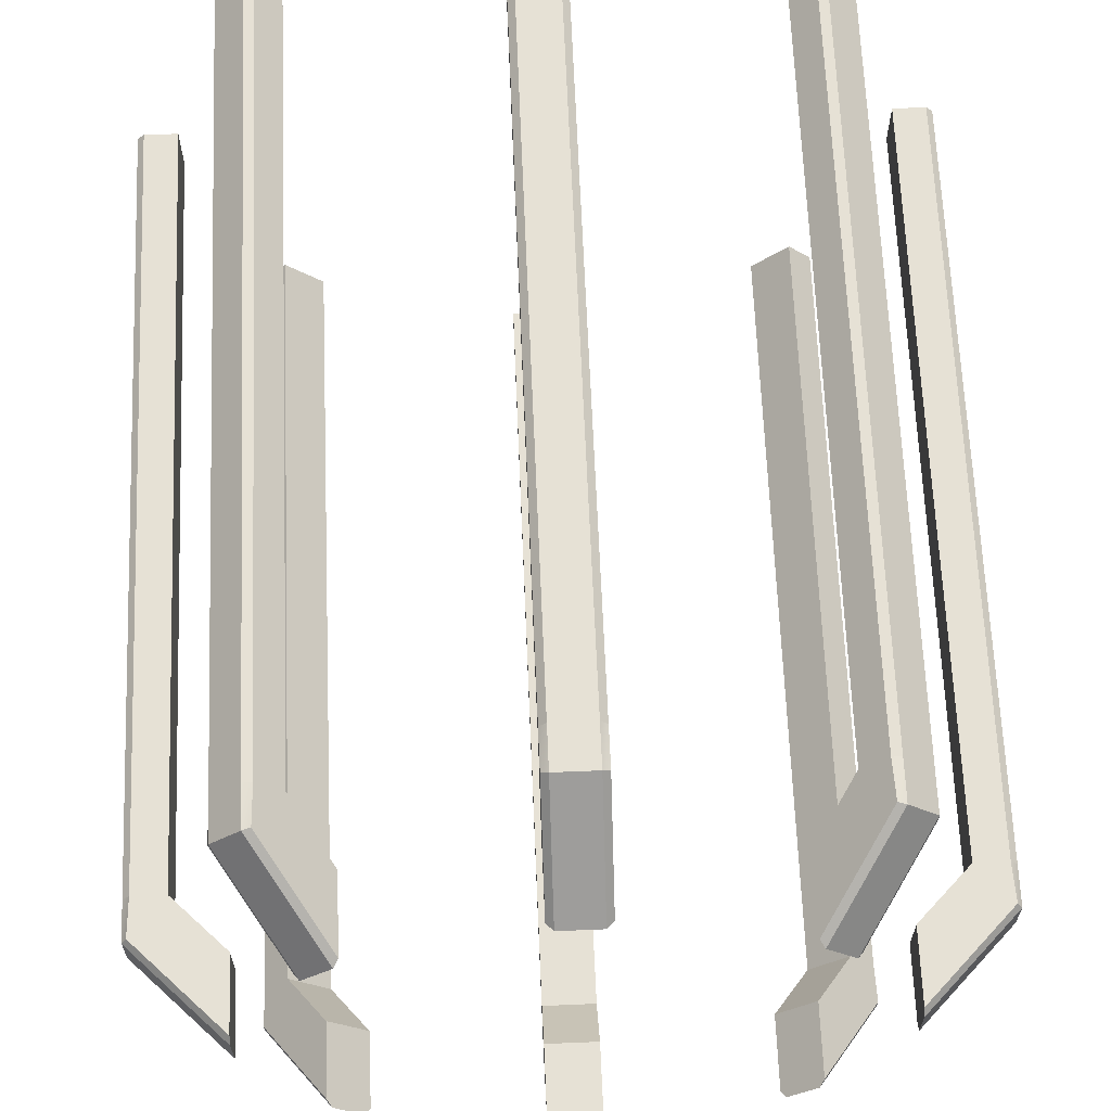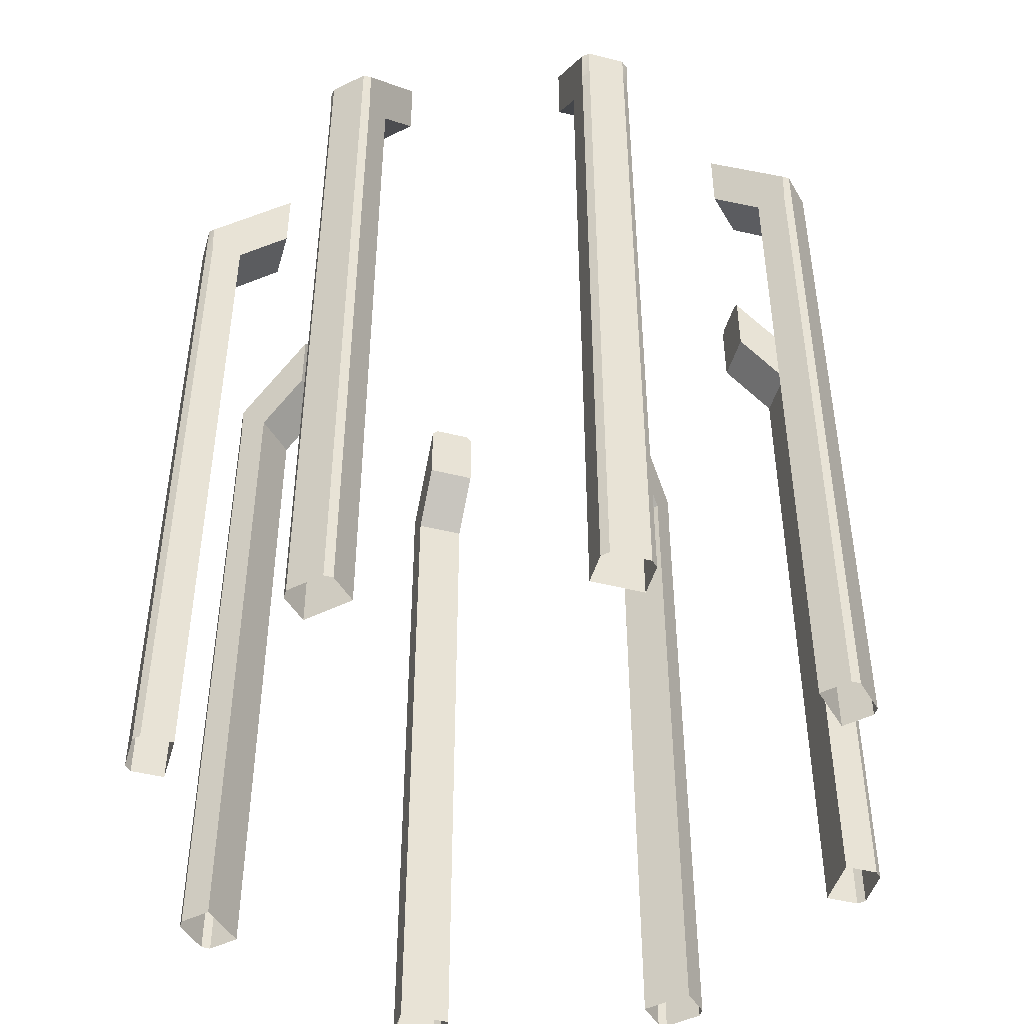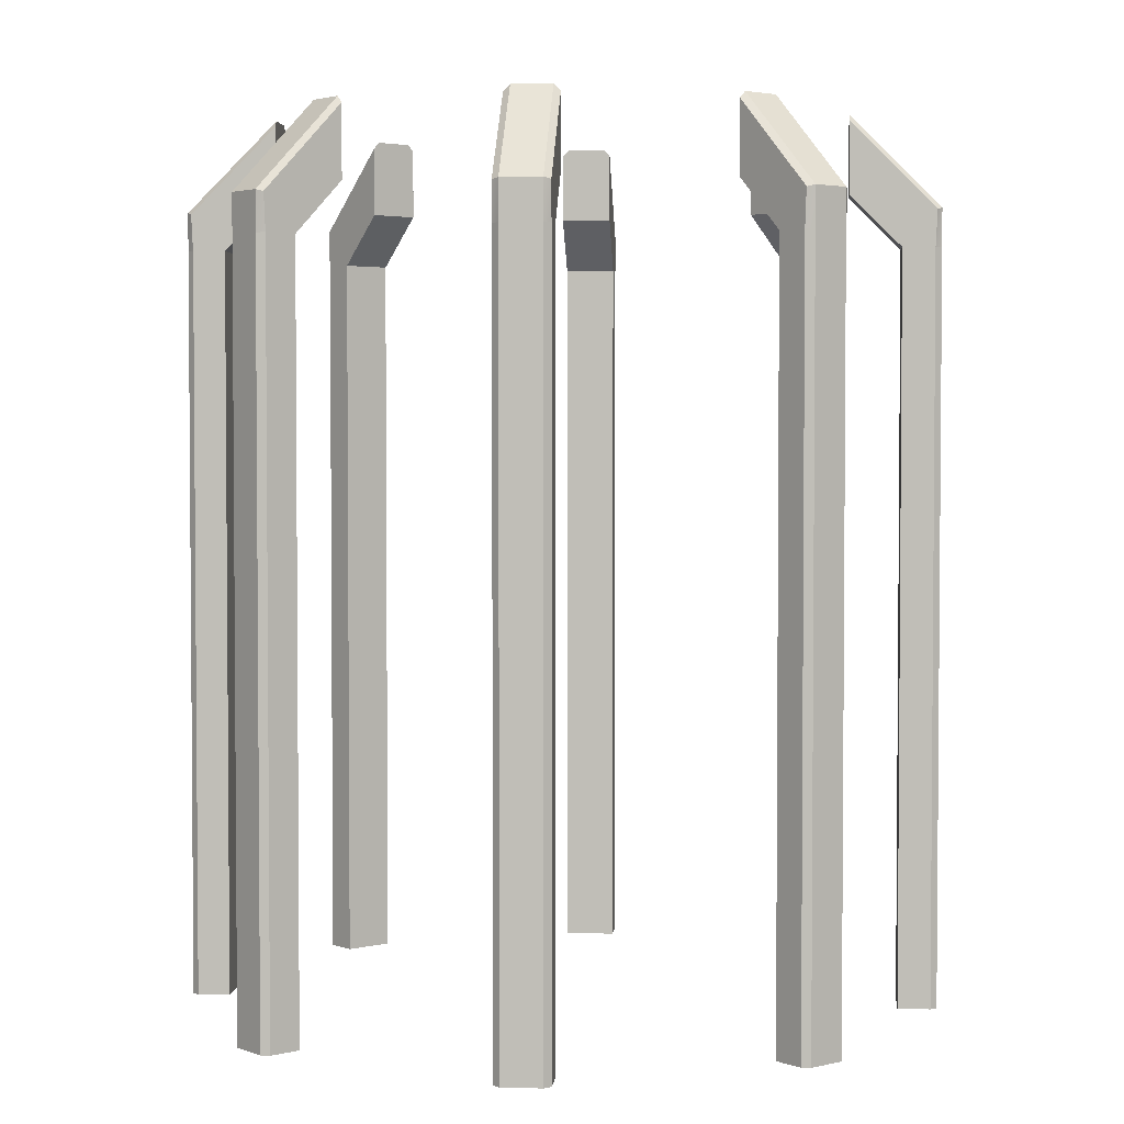
<metadata>
{"format":"obj","ext":"obj","renderer":"f3d","projection":"perspective","resolution":1024,"background":"white","views":[{"elev":64.8,"azim":177.6,"up":"+Z"},{"elev":-46.8,"azim":-151.0,"up":"+Y"},{"elev":2.9,"azim":140.4,"up":"+Y"}]}
</metadata>
<code>
g pb_Mesh760448
v -2 -71.08 26
v 2 -71.08 26
v -2 -13 26
v 2 -13 26
v 2 -71.08 26
v 2 -71.08 28.5
v 2 -13 26
v 2 -13 28.5
v 1.5 -71.08 29
v -1.5 -71.08 29
v 1.5 -13 29
v -1.5 -13 29
v -2 -71.08 28.5
v -2 -71.08 26
v -2 -13 28.5
v -2 -13 26
v -1.5 -7 26
v 1.5 -7 26
v -1.5 -10 29
v 1.5 -10 29
v -2 -10.15 28.65
v -2 -7.5 26
v 2 -7.5 26
v 2 -10.15 28.65
v 1.5 -10 29
v -1.5 -10 29
v -2 -13 26
v 2 -13 26
v -2 -9 22
v 2 -9 22
v -2 -3.5 22
v -2 -9 22
v 2 -9 22
v 2 -3.5 22
v 1.5 -7 26
v -1.5 -7 26
v 1.5 -3 22
v -1.5 -3 22
v -1.5 -3 22
v -2 -7.5 26
v -2 -3.5 22
v -1.5 -7 26
v -2 -10.15 28.65
v -1.5 -7 26
v -1.5 -10 29
v -2 -7.5 26
v -1.5 -10 29
v -2 -13 28.5
v -2 -10.15 28.65
v -1.5 -13 29
v -2 -71.08 28.5
v -1.5 -13 29
v -1.5 -71.08 29
v -2 -13 28.5
v 2 -7.5 26
v 1.5 -10 29
v 1.5 -7 26
v 2 -10.15 28.65
v 1.5 -7 26
v 2 -3.5 22
v 2 -7.5 26
v 1.5 -3 22
v 1.5 -13 29
v 2 -10.15 28.65
v 2 -13 28.5
v 1.5 -10 29
v 1.5 -71.08 29
v 2 -13 28.5
v 2 -71.08 28.5
v 1.5 -13 29
v -2 -3.5 22
v 1.5 -3 22
v -1.5 -3 22
v -2 -9 22
v 2 -9 22
v 2 -3.5 22
v 2 -71.08 -26
v -2 -71.08 -26
v 2 -13 -26
v -2 -13 -26
v -2 -71.08 -26
v -2 -71.08 -28.5
v -2 -13 -26
v -2 -13 -28.5
v -1.5 -71.08 -29
v 1.5 -71.08 -29
v -1.5 -13 -29
v 1.5 -13 -29
v 2 -71.08 -28.5
v 2 -71.08 -26
v 2 -13 -28.5
v 2 -13 -26
v 1.5 -7 -26
v -1.5 -7 -26
v 1.5 -10 -29
v -1.5 -10 -29
v 2 -10.15 -28.65
v 2 -7.5 -26
v -2 -7.5 -26
v -2 -10.15 -28.65
v -1.5 -10 -29
v 1.5 -10 -29
v 2 -13 -26
v -2 -13 -26
v 2 -9 -22
v -2 -9 -22
v 2 -3.5 -22
v 2 -9 -22
v -2 -9 -22
v -2 -3.5 -22
v -1.5 -7 -26
v 1.5 -7 -26
v -1.5 -3 -22
v 1.5 -3 -22
v 1.5 -3 -22
v 2 -7.5 -26
v 2 -3.5 -22
v 1.5 -7 -26
v 2 -10.15 -28.65
v 1.5 -7 -26
v 1.5 -10 -29
v 2 -7.5 -26
v 1.5 -10 -29
v 2 -13 -28.5
v 2 -10.15 -28.65
v 1.5 -13 -29
v 2 -71.08 -28.5
v 1.5 -13 -29
v 1.5 -71.08 -29
v 2 -13 -28.5
v -2 -7.5 -26
v -1.5 -10 -29
v -1.5 -7 -26
v -2 -10.15 -28.65
v -1.5 -7 -26
v -2 -3.5 -22
v -2 -7.5 -26
v -1.5 -3 -22
v -1.5 -13 -29
v -2 -10.15 -28.65
v -2 -13 -28.5
v -1.5 -10 -29
v -1.5 -71.08 -29
v -2 -13 -28.5
v -2 -71.08 -28.5
v -1.5 -13 -29
v 2 -3.5 -22
v -1.5 -3 -22
v 1.5 -3 -22
v 2 -9 -22
v -2 -9 -22
v -2 -3.5 -22
v -19.8 -71.08 16.97
v -16.97 -71.08 19.8
v -19.8 -13 16.97
v -16.97 -13 19.8
v -16.97 -71.08 19.8
v -18.74 -71.08 21.57
v -16.97 -13 19.8
v -18.74 -13 21.57
v -19.45 -71.08 21.57
v -21.57 -71.08 19.45
v -19.45 -13 21.57
v -21.57 -13 19.45
v -21.57 -71.08 18.74
v -19.8 -71.08 16.97
v -21.57 -13 18.74
v -19.8 -13 16.97
v -19.45 -7 17.32
v -17.32 -7 19.45
v -21.57 -10 19.45
v -19.45 -10 21.57
v -21.57 -13 18.74
v -19.8 -13 16.97
v -21.67 -10.15 18.84
v -19.8 -7.5 16.97
v -16.97 -13 19.8
v -18.74 -13 21.57
v -16.97 -7.5 19.8
v -18.84 -10.15 21.67
v -19.45 -10 21.57
v -21.57 -10 19.45
v -19.8 -13 16.97
v -16.97 -13 19.8
v -16.97 -9 14.14
v -14.14 -9 16.97
v -16.97 -3.5 14.14
v -16.97 -9 14.14
v -14.14 -9 16.97
v -14.14 -3.5 16.97
v -17.32 -7 19.45
v -19.45 -7 17.32
v -14.5 -3 16.62
v -16.62 -3 14.5
v -16.62 -3 14.5
v -19.8 -7.5 16.97
v -16.97 -3.5 14.14
v -19.45 -7 17.32
v -21.67 -10.15 18.84
v -19.45 -7 17.32
v -21.57 -10 19.45
v -19.8 -7.5 16.97
v -21.57 -10 19.45
v -21.57 -13 18.74
v -21.67 -10.15 18.84
v -21.57 -13 19.45
v -21.57 -71.08 18.74
v -21.57 -13 19.45
v -21.57 -71.08 19.45
v -21.57 -13 18.74
v -16.97 -7.5 19.8
v -19.45 -10 21.57
v -17.32 -7 19.45
v -18.84 -10.15 21.67
v -17.32 -7 19.45
v -14.14 -3.5 16.97
v -16.97 -7.5 19.8
v -14.5 -3 16.62
v -19.45 -13 21.57
v -18.84 -10.15 21.67
v -18.74 -13 21.57
v -19.45 -10 21.57
v -19.45 -71.08 21.57
v -18.74 -13 21.57
v -18.74 -71.08 21.57
v -19.45 -13 21.57
v -16.97 -3.5 14.14
v -14.5 -3 16.62
v -16.62 -3 14.5
v -16.97 -9 14.14
v -14.14 -9 16.97
v -14.14 -3.5 16.97
v 19.8 -71.08 -16.97
v 16.97 -71.08 -19.8
v 19.8 -13 -16.97
v 16.97 -13 -19.8
v 16.97 -71.08 -19.8
v 18.74 -71.08 -21.57
v 16.97 -13 -19.8
v 18.74 -13 -21.57
v 19.45 -71.08 -21.57
v 21.57 -71.08 -19.45
v 19.45 -13 -21.57
v 21.57 -13 -19.45
v 21.57 -71.08 -18.74
v 19.8 -71.08 -16.97
v 21.57 -13 -18.74
v 19.8 -13 -16.97
v 19.45 -7 -17.32
v 17.32 -7 -19.45
v 21.57 -10 -19.45
v 19.45 -10 -21.57
v 21.67 -10.15 -18.84
v 19.8 -7.5 -16.97
v 16.97 -7.5 -19.8
v 18.84 -10.15 -21.67
v 19.45 -10 -21.57
v 21.57 -10 -19.45
v 19.8 -13 -16.97
v 16.97 -13 -19.8
v 16.97 -9 -14.14
v 14.14 -9 -16.97
v 16.97 -3.5 -14.14
v 16.97 -9 -14.14
v 14.14 -9 -16.97
v 14.14 -3.5 -16.97
v 17.32 -7 -19.45
v 19.45 -7 -17.32
v 14.5 -3 -16.62
v 16.62 -3 -14.5
v 16.62 -3 -14.5
v 19.8 -7.5 -16.97
v 16.97 -3.5 -14.14
v 19.45 -7 -17.32
v 21.67 -10.15 -18.84
v 19.45 -7 -17.32
v 21.57 -10 -19.45
v 19.8 -7.5 -16.97
v 21.57 -10 -19.45
v 21.57 -13 -18.74
v 21.67 -10.15 -18.84
v 21.57 -13 -19.45
v 21.57 -71.08 -18.74
v 21.57 -13 -19.45
v 21.57 -71.08 -19.45
v 21.57 -13 -18.74
v 16.97 -7.5 -19.8
v 19.45 -10 -21.57
v 17.32 -7 -19.45
v 18.84 -10.15 -21.67
v 17.32 -7 -19.45
v 14.14 -3.5 -16.97
v 16.97 -7.5 -19.8
v 14.5 -3 -16.62
v 19.45 -13 -21.57
v 18.84 -10.15 -21.67
v 18.74 -13 -21.57
v 19.45 -10 -21.57
v 19.45 -71.08 -21.57
v 18.74 -13 -21.57
v 18.74 -71.08 -21.57
v 19.45 -13 -21.57
v 16.97 -3.5 -14.14
v 14.5 -3 -16.62
v 16.62 -3 -14.5
v 16.97 -9 -14.14
v 14.14 -9 -16.97
v 14.14 -3.5 -16.97
v -16.97 -71.08 -19.8
v -19.8 -71.08 -16.97
v -16.97 -13 -19.8
v -19.8 -13 -16.97
v -19.8 -71.08 -16.97
v -21.57 -71.08 -18.74
v -19.8 -13 -16.97
v -21.57 -13 -18.74
v -21.57 -71.08 -19.45
v -19.45 -71.08 -21.57
v -21.57 -13 -19.45
v -19.45 -13 -21.57
v -18.74 -71.08 -21.57
v -16.97 -71.08 -19.8
v -18.74 -13 -21.57
v -16.97 -13 -19.8
v -17.32 -7 -19.45
v -19.45 -7 -17.32
v -19.45 -10 -21.57
v -21.57 -10 -19.45
v -18.74 -13 -21.57
v -16.97 -13 -19.8
v -18.84 -10.15 -21.67
v -16.97 -7.5 -19.8
v -19.8 -7.5 -16.97
v -21.67 -10.15 -18.84
v -21.57 -10 -19.45
v -19.45 -10 -21.57
v -16.97 -13 -19.8
v -19.8 -13 -16.97
v -14.14 -9 -16.97
v -16.97 -9 -14.14
v -14.14 -3.5 -16.97
v -14.14 -9 -16.97
v -19.8 -13 -16.97
v -19.8 -7.5 -16.97
v -16.97 -9 -14.14
v -16.97 -3.5 -14.14
v -19.45 -7 -17.32
v -17.32 -7 -19.45
v -16.62 -3 -14.5
v -14.5 -3 -16.62
v -14.5 -3 -16.62
v -16.97 -7.5 -19.8
v -14.14 -3.5 -16.97
v -17.32 -7 -19.45
v -18.84 -10.15 -21.67
v -17.32 -7 -19.45
v -19.45 -10 -21.57
v -16.97 -7.5 -19.8
v -19.45 -10 -21.57
v -18.74 -13 -21.57
v -18.84 -10.15 -21.67
v -19.45 -13 -21.57
v -18.74 -71.08 -21.57
v -19.45 -13 -21.57
v -19.45 -71.08 -21.57
v -18.74 -13 -21.57
v -19.8 -7.5 -16.97
v -21.57 -10 -19.45
v -19.45 -7 -17.32
v -21.67 -10.15 -18.84
v -19.45 -7 -17.32
v -16.97 -3.5 -14.14
v -19.8 -7.5 -16.97
v -16.62 -3 -14.5
v -21.57 -13 -19.45
v -21.67 -10.15 -18.84
v -21.57 -13 -18.74
v -21.57 -10 -19.45
v -21.57 -71.08 -19.45
v -21.57 -13 -18.74
v -21.57 -71.08 -18.74
v -21.57 -13 -19.45
v -14.14 -3.5 -16.97
v -16.62 -3 -14.5
v -14.5 -3 -16.62
v -14.14 -9 -16.97
v -16.97 -9 -14.14
v -16.97 -3.5 -14.14
v 16.97 -71.08 19.8
v 19.8 -71.08 16.97
v 16.97 -13 19.8
v 19.8 -13 16.97
v 19.8 -71.08 16.97
v 21.57 -71.08 18.74
v 19.8 -13 16.97
v 21.57 -13 18.74
v 21.57 -71.08 19.45
v 19.45 -71.08 21.57
v 21.57 -13 19.45
v 19.45 -13 21.57
v 18.74 -71.08 21.57
v 16.97 -71.08 19.8
v 18.74 -13 21.57
v 16.97 -13 19.8
v 17.32 -7 19.45
v 19.45 -7 17.32
v 19.45 -10 21.57
v 21.57 -10 19.45
v 18.74 -13 21.57
v 16.97 -13 19.8
v 18.84 -10.15 21.67
v 16.97 -7.5 19.8
v 19.8 -7.5 16.97
v 21.67 -10.15 18.84
v 21.57 -10 19.45
v 19.45 -10 21.57
v 16.97 -13 19.8
v 19.8 -13 16.97
v 14.14 -9 16.97
v 16.97 -9 14.14
v 16.97 -13 19.8
v 14.14 -3.5 16.97
v 14.14 -9 16.97
v 16.97 -9 14.14
v 16.97 -3.5 14.14
v 19.45 -7 17.32
v 17.32 -7 19.45
v 16.62 -3 14.5
v 14.5 -3 16.62
v 14.5 -3 16.62
v 16.97 -7.5 19.8
v 14.14 -3.5 16.97
v 17.32 -7 19.45
v 18.84 -10.15 21.67
v 17.32 -7 19.45
v 19.45 -10 21.57
v 16.97 -7.5 19.8
v 19.45 -10 21.57
v 18.74 -13 21.57
v 18.84 -10.15 21.67
v 19.45 -13 21.57
v 18.74 -71.08 21.57
v 19.45 -13 21.57
v 19.45 -71.08 21.57
v 18.74 -13 21.57
v 19.8 -7.5 16.97
v 21.57 -10 19.45
v 19.45 -7 17.32
v 21.67 -10.15 18.84
v 19.45 -7 17.32
v 16.97 -3.5 14.14
v 19.8 -7.5 16.97
v 16.62 -3 14.5
v 21.57 -13 19.45
v 21.67 -10.15 18.84
v 21.57 -13 18.74
v 21.57 -10 19.45
v 21.57 -71.08 19.45
v 21.57 -13 18.74
v 21.57 -71.08 18.74
v 21.57 -13 19.45
v 14.14 -3.5 16.97
v 16.62 -3 14.5
v 14.5 -3 16.62
v 14.14 -9 16.97
v 16.97 -9 14.14
v 16.97 -3.5 14.14
v -26 -71.08 -2
v -26 -71.08 2
v -26 -13 -2
v -26 -13 2
v -26 -71.08 2
v -28.5 -71.08 2
v -26 -13 2
v -28.5 -13 2
v -29 -71.08 1.5
v -29 -71.08 -1.5
v -29 -13 1.5
v -29 -13 -1.5
v -28.5 -71.08 -2
v -26 -71.08 -2
v -28.5 -13 -2
v -26 -13 -2
v -26 -7 -1.5
v -26 -7 1.5
v -29 -10 -1.5
v -29 -10 1.5
v -28.65 -10.15 -2
v -26 -7.5 -2
v -26 -7.5 2
v -28.65 -10.15 2
v -29 -10 1.5
v -29 -10 -1.5
v -26 -13 -2
v -26 -13 2
v -22 -9 -2
v -22 -9 2
v -22 -3.5 -2
v -22 -9 -2
v -26 -13 2
v -26 -7.5 2
v -22 -9 2
v -22 -3.5 2
v -26 -7 1.5
v -26 -7 -1.5
v -22 -3 1.5
v -22 -3 -1.5
v -22 -3 -1.5
v -26 -7.5 -2
v -22 -3.5 -2
v -26 -7 -1.5
v -28.65 -10.15 -2
v -26 -7 -1.5
v -29 -10 -1.5
v -26 -7.5 -2
v -29 -10 -1.5
v -28.5 -13 -2
v -28.65 -10.15 -2
v -29 -13 -1.5
v -28.5 -71.08 -2
v -29 -13 -1.5
v -29 -71.08 -1.5
v -28.5 -13 -2
v -26 -7.5 2
v -29 -10 1.5
v -26 -7 1.5
v -28.65 -10.15 2
v -26 -7 1.5
v -22 -3.5 2
v -26 -7.5 2
v -22 -3 1.5
v -29 -13 1.5
v -28.65 -10.15 2
v -28.5 -13 2
v -29 -10 1.5
v -29 -71.08 1.5
v -28.5 -13 2
v -28.5 -71.08 2
v -29 -13 1.5
v -22 -3.5 -2
v -22 -3 1.5
v -22 -3 -1.5
v -22 -9 -2
v -22 -9 2
v -22 -3.5 2
v 26 -71.08 2
v 26 -71.08 -2
v 26 -13 2
v 26 -13 -2
v 26 -71.08 -2
v 28.5 -71.08 -2
v 26 -13 -2
v 28.5 -13 -2
v 29 -71.08 -1.5
v 29 -71.08 1.5
v 29 -13 -1.5
v 29 -13 1.5
v 28.5 -71.08 2
v 26 -71.08 2
v 28.5 -13 2
v 26 -13 2
v 26 -7 1.5
v 26 -7 -1.5
v 29 -10 1.5
v 29 -10 -1.5
v 28.65 -10.15 2
v 26 -7.5 2
v 26 -7.5 -2
v 28.65 -10.15 -2
v 29 -10 -1.5
v 29 -10 1.5
v 26 -13 2
v 26 -13 -2
v 22 -9 2
v 22 -9 -2
v 22 -3.5 2
v 22 -9 2
v 22 -9 -2
v 22 -3.5 -2
v 26 -7 -1.5
v 26 -7 1.5
v 22 -3 -1.5
v 22 -3 1.5
v 22 -3 1.5
v 26 -7.5 2
v 22 -3.5 2
v 26 -7 1.5
v 28.65 -10.15 2
v 26 -7 1.5
v 29 -10 1.5
v 26 -7.5 2
v 29 -10 1.5
v 28.5 -13 2
v 28.65 -10.15 2
v 29 -13 1.5
v 28.5 -71.08 2
v 29 -13 1.5
v 29 -71.08 1.5
v 28.5 -13 2
v 26 -7.5 -2
v 29 -10 -1.5
v 26 -7 -1.5
v 28.65 -10.15 -2
v 26 -7 -1.5
v 22 -3.5 -2
v 26 -7.5 -2
v 22 -3 -1.5
v 29 -13 -1.5
v 28.65 -10.15 -2
v 28.5 -13 -2
v 29 -10 -1.5
v 29 -71.08 -1.5
v 28.5 -13 -2
v 28.5 -71.08 -2
v 29 -13 -1.5
v 22 -3.5 2
v 22 -3 -1.5
v 22 -3 1.5
v 22 -9 2
v 22 -9 -2
v 22 -3.5 -2
g pb_Mesh760448_0
g pb_Mesh760448_1
f 3 2 1
f 3 4 2
f 7 6 5
f 7 8 6
f 11 10 9
f 11 12 10
f 15 14 13
f 15 16 14
f 19 18 17
f 19 20 18
f 21 16 15
f 21 22 16
f 23 8 7
f 23 24 8
f 25 12 11
f 25 26 12
f 29 28 27
f 29 30 28
f 31 16 22
f 31 32 16
f 33 23 7
f 33 34 23
f 37 36 35
f 37 38 36
f 41 40 39
f 40 42 39
f 45 44 43
f 44 46 43
f 49 48 47
f 48 50 47
f 53 52 51
f 52 54 51
f 57 56 55
f 56 58 55
f 61 60 59
f 60 62 59
f 65 64 63
f 64 66 63
f 69 68 67
f 68 70 67
f 73 72 71
f 76 75 74
f 76 74 71
f 72 76 71
f 79 78 77
f 79 80 78
f 83 82 81
f 83 84 82
f 87 86 85
f 87 88 86
f 91 90 89
f 91 92 90
f 95 94 93
f 95 96 94
f 97 92 91
f 97 98 92
f 99 84 83
f 99 100 84
f 101 88 87
f 101 102 88
f 105 104 103
f 105 106 104
f 107 92 98
f 107 108 92
f 109 99 83
f 109 110 99
f 113 112 111
f 113 114 112
f 117 116 115
f 116 118 115
f 121 120 119
f 120 122 119
f 125 124 123
f 124 126 123
f 129 128 127
f 128 130 127
f 133 132 131
f 132 134 131
f 137 136 135
f 136 138 135
f 141 140 139
f 140 142 139
f 145 144 143
f 144 146 143
f 149 148 147
f 152 151 150
f 152 150 147
f 148 152 147
f 155 154 153
f 155 156 154
f 159 158 157
f 159 160 158
f 163 162 161
f 163 164 162
f 167 166 165
f 167 168 166
f 171 170 169
f 171 172 170
f 175 174 173
f 175 176 174
f 179 178 177
f 179 180 178
f 181 164 163
f 181 182 164
f 185 184 183
f 185 186 184
f 187 168 176
f 187 188 168
f 189 179 177
f 189 190 179
f 193 192 191
f 193 194 192
f 197 196 195
f 196 198 195
f 201 200 199
f 200 202 199
f 205 204 203
f 204 206 203
f 209 208 207
f 208 210 207
f 213 212 211
f 212 214 211
f 217 216 215
f 216 218 215
f 221 220 219
f 220 222 219
f 225 224 223
f 224 226 223
f 229 228 227
f 232 231 230
f 232 230 227
f 228 232 227
f 235 234 233
f 235 236 234
f 239 238 237
f 239 240 238
f 243 242 241
f 243 244 242
f 247 246 245
f 247 248 246
f 251 250 249
f 251 252 250
f 253 248 247
f 253 254 248
f 255 240 239
f 255 256 240
f 257 244 243
f 257 258 244
f 261 260 259
f 261 262 260
f 263 248 254
f 263 264 248
f 265 255 239
f 265 266 255
f 269 268 267
f 269 270 268
f 273 272 271
f 272 274 271
f 277 276 275
f 276 278 275
f 281 280 279
f 280 282 279
f 285 284 283
f 284 286 283
f 289 288 287
f 288 290 287
f 293 292 291
f 292 294 291
f 297 296 295
f 296 298 295
f 301 300 299
f 300 302 299
f 305 304 303
f 308 307 306
f 308 306 303
f 304 308 303
f 311 310 309
f 311 312 310
f 315 314 313
f 315 316 314
f 319 318 317
f 319 320 318
f 323 322 321
f 323 324 322
f 327 326 325
f 327 328 326
f 331 330 329
f 331 332 330
f 333 316 315
f 333 334 316
f 335 320 319
f 335 336 320
f 339 338 337
f 339 340 338
f 341 324 332
f 341 342 324
f 345 344 343
f 345 346 344
f 349 348 347
f 349 350 348
f 353 352 351
f 352 354 351
f 357 356 355
f 356 358 355
f 361 360 359
f 360 362 359
f 365 364 363
f 364 366 363
f 369 368 367
f 368 370 367
f 373 372 371
f 372 374 371
f 377 376 375
f 376 378 375
f 381 380 379
f 380 382 379
f 385 384 383
f 388 387 386
f 388 386 383
f 384 388 383
f 391 390 389
f 391 392 390
f 395 394 393
f 395 396 394
f 399 398 397
f 399 400 398
f 403 402 401
f 403 404 402
f 407 406 405
f 407 408 406
f 411 410 409
f 411 412 410
f 413 396 395
f 413 414 396
f 415 400 399
f 415 416 400
f 419 418 417
f 419 420 418
f 422 421 412
f 422 423 421
f 424 413 395
f 424 425 413
f 428 427 426
f 428 429 427
f 432 431 430
f 431 433 430
f 436 435 434
f 435 437 434
f 440 439 438
f 439 441 438
f 444 443 442
f 443 445 442
f 448 447 446
f 447 449 446
f 452 451 450
f 451 453 450
f 456 455 454
f 455 457 454
f 460 459 458
f 459 461 458
f 464 463 462
f 467 466 465
f 467 465 462
f 463 467 462
f 470 469 468
f 470 471 469
f 474 473 472
f 474 475 473
f 478 477 476
f 478 479 477
f 482 481 480
f 482 483 481
f 486 485 484
f 486 487 485
f 488 483 482
f 488 489 483
f 490 475 474
f 490 491 475
f 492 479 478
f 492 493 479
f 496 495 494
f 496 497 495
f 498 483 489
f 498 499 483
f 502 501 500
f 502 503 501
f 506 505 504
f 506 507 505
f 510 509 508
f 509 511 508
f 514 513 512
f 513 515 512
f 518 517 516
f 517 519 516
f 522 521 520
f 521 523 520
f 526 525 524
f 525 527 524
f 530 529 528
f 529 531 528
f 534 533 532
f 533 535 532
f 538 537 536
f 537 539 536
f 542 541 540
f 545 544 543
f 545 543 540
f 541 545 540
f 548 547 546
f 548 549 547
f 552 551 550
f 552 553 551
f 556 555 554
f 556 557 555
f 560 559 558
f 560 561 559
f 564 563 562
f 564 565 563
f 566 561 560
f 566 567 561
f 568 553 552
f 568 569 553
f 570 557 556
f 570 571 557
f 574 573 572
f 574 575 573
f 576 561 567
f 576 577 561
f 578 568 552
f 578 579 568
f 582 581 580
f 582 583 581
f 586 585 584
f 585 587 584
f 590 589 588
f 589 591 588
f 594 593 592
f 593 595 592
f 598 597 596
f 597 599 596
f 602 601 600
f 601 603 600
f 606 605 604
f 605 607 604
f 610 609 608
f 609 611 608
f 614 613 612
f 613 615 612
f 618 617 616
f 621 620 619
f 621 619 616
f 617 621 616

</code>
